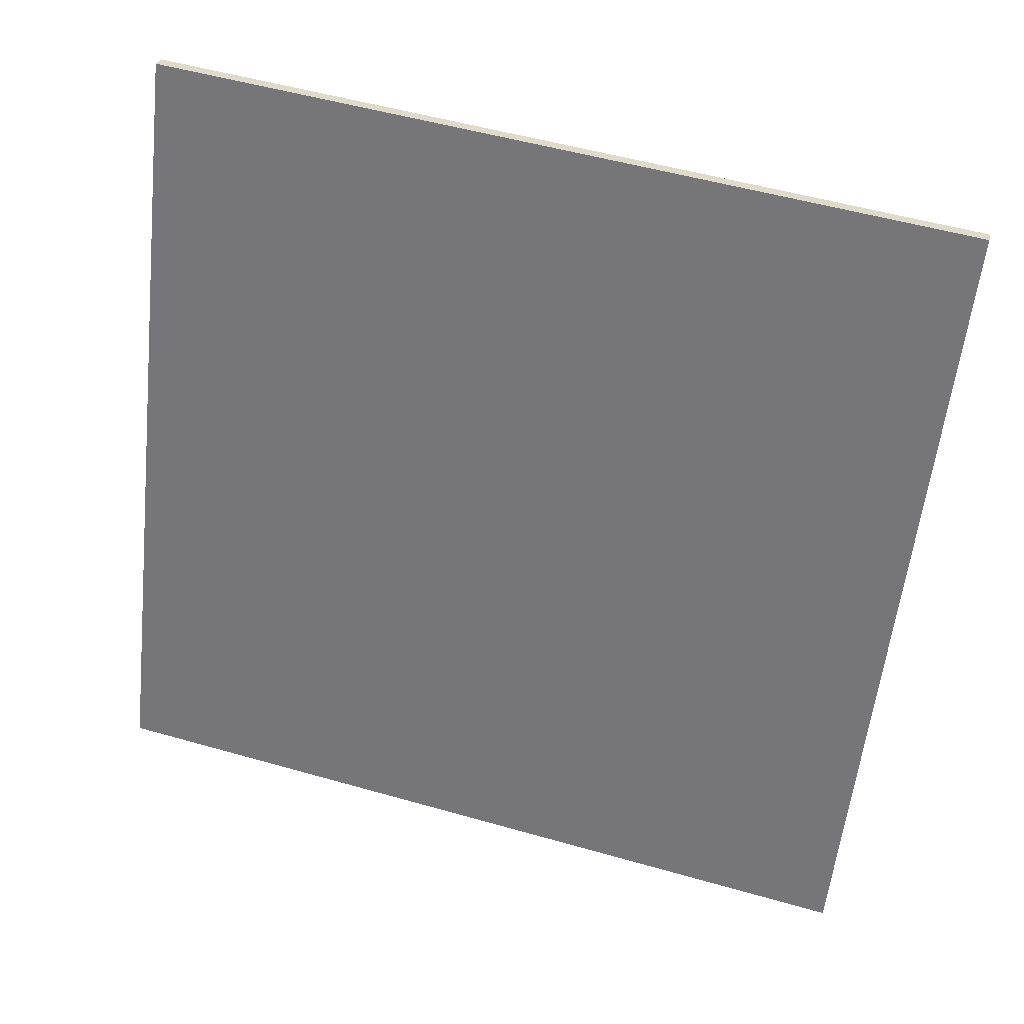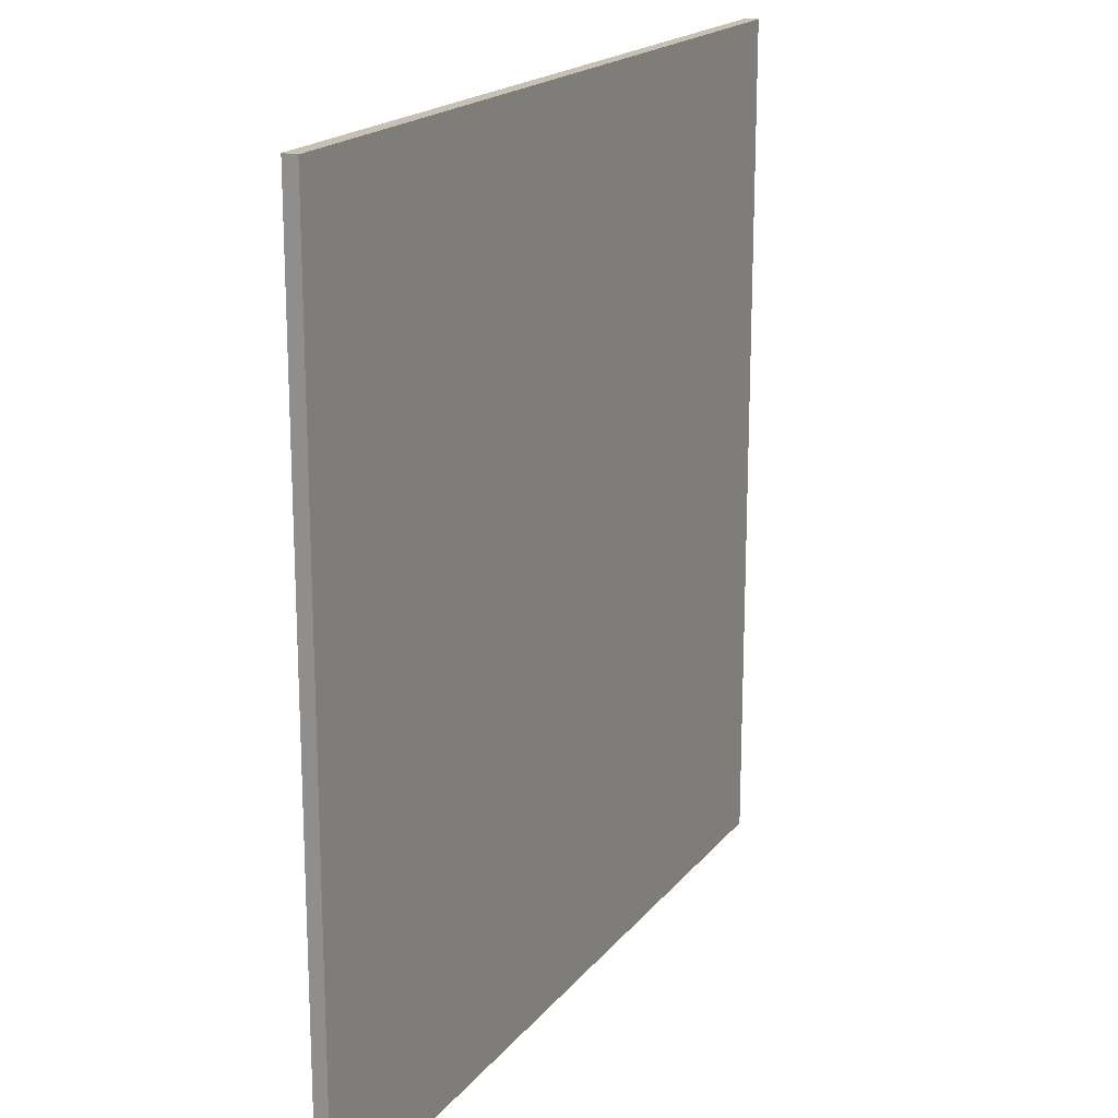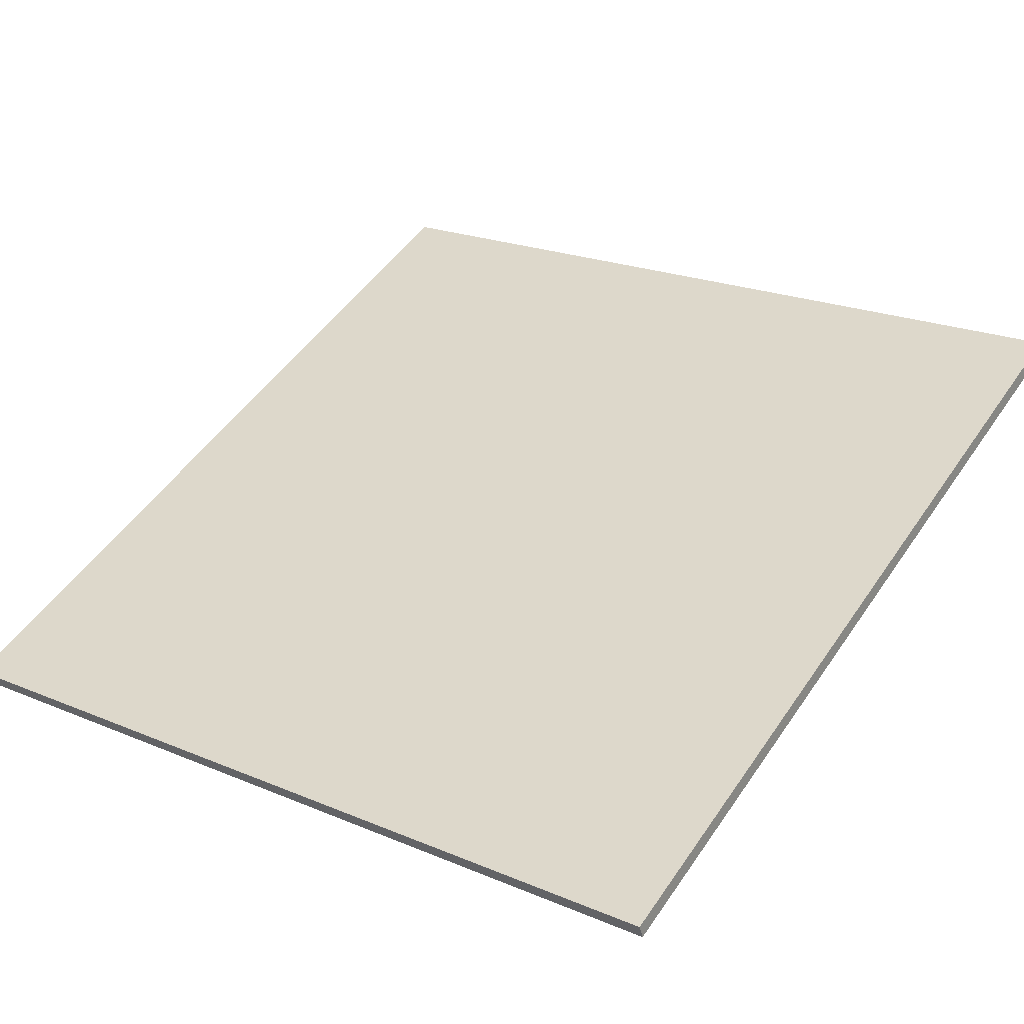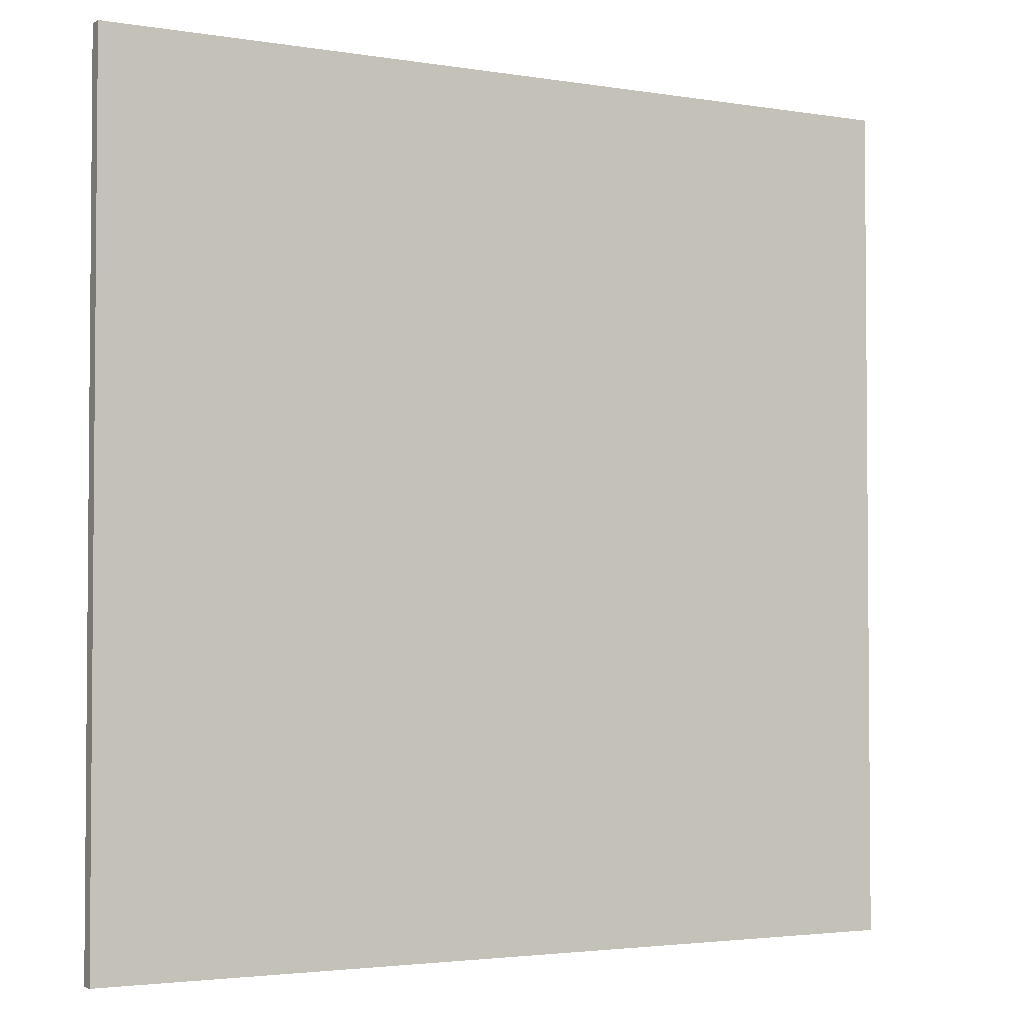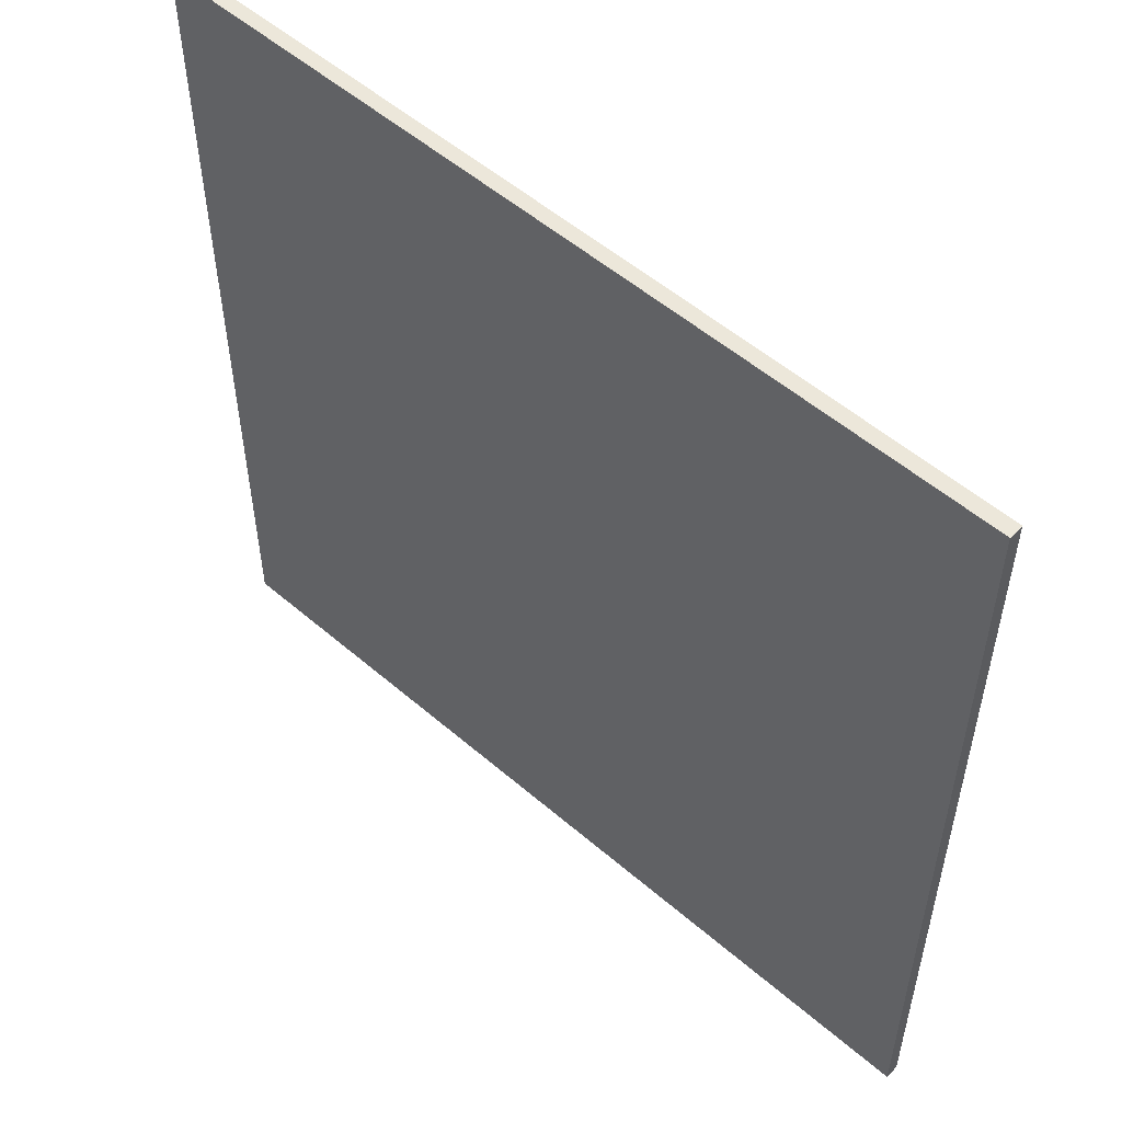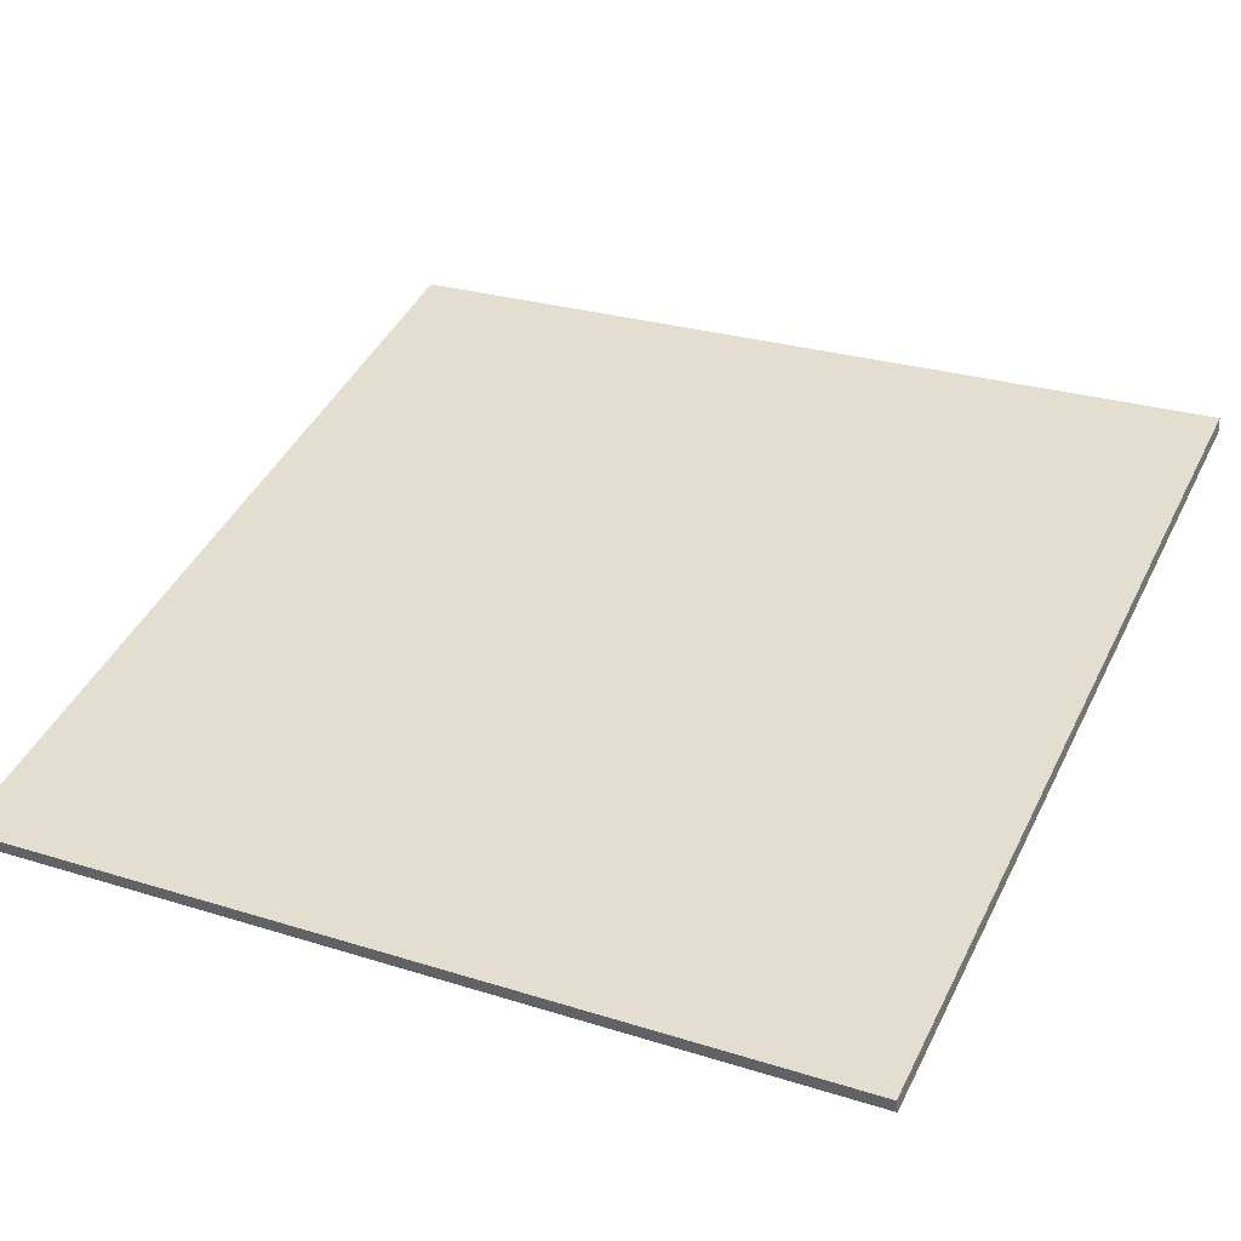
<metadata>
{"format":"obj","ext":"obj","renderer":"f3d","projection":"perspective","resolution":1024,"background":"white","views":[{"elev":-58.3,"azim":173.7,"up":"+Y"},{"elev":18.5,"azim":132.0,"up":"+Z"},{"elev":49.6,"azim":32.9,"up":"+Y"},{"elev":-2.9,"azim":-13.7,"up":"+Z"},{"elev":53.7,"azim":58.4,"up":"+Z"},{"elev":26.7,"azim":-63.8,"up":"+Y"}]}
</metadata>
<code>
v 54.3 33.87 -4.503
v 54.3 33.87 4.503
v 54.34 33.73 -4.503
v 54.34 33.73 4.503
v 62.96 36.33 -4.503
v 62.96 36.33 4.503
v 63 36.19 -4.503
v 63 36.19 4.503
f 1 3 4
f 4 2 1
f 5 6 8
f 8 7 5
f 1 2 6
f 6 5 1
f 3 7 8
f 8 4 3
f 1 5 7
f 7 3 1
f 2 4 8
f 8 6 2

</code>
